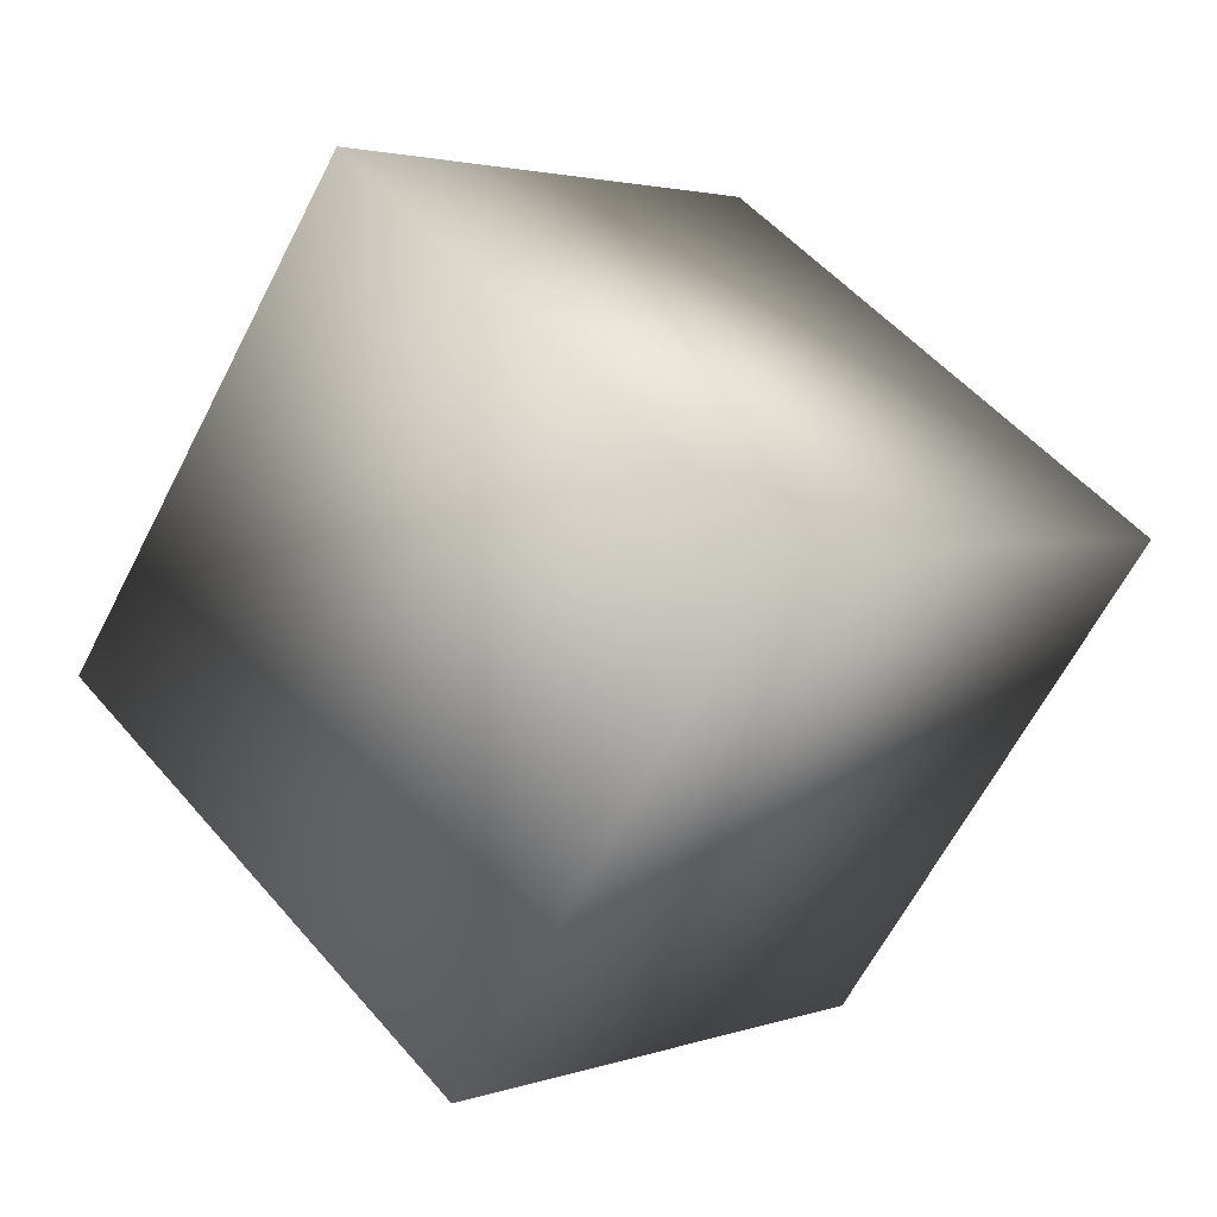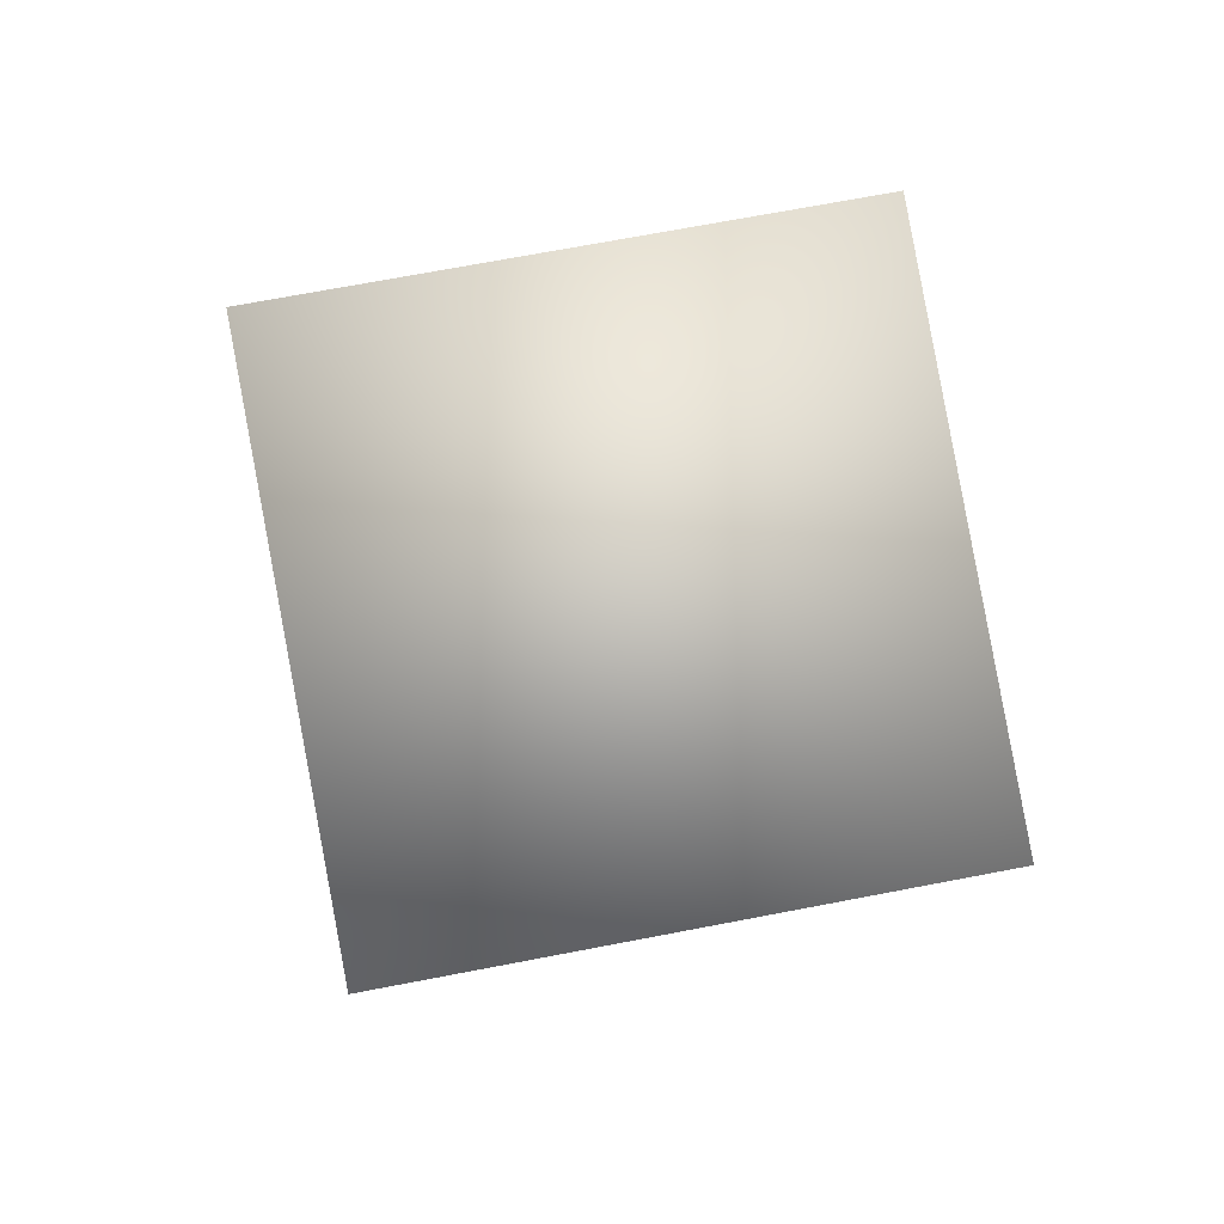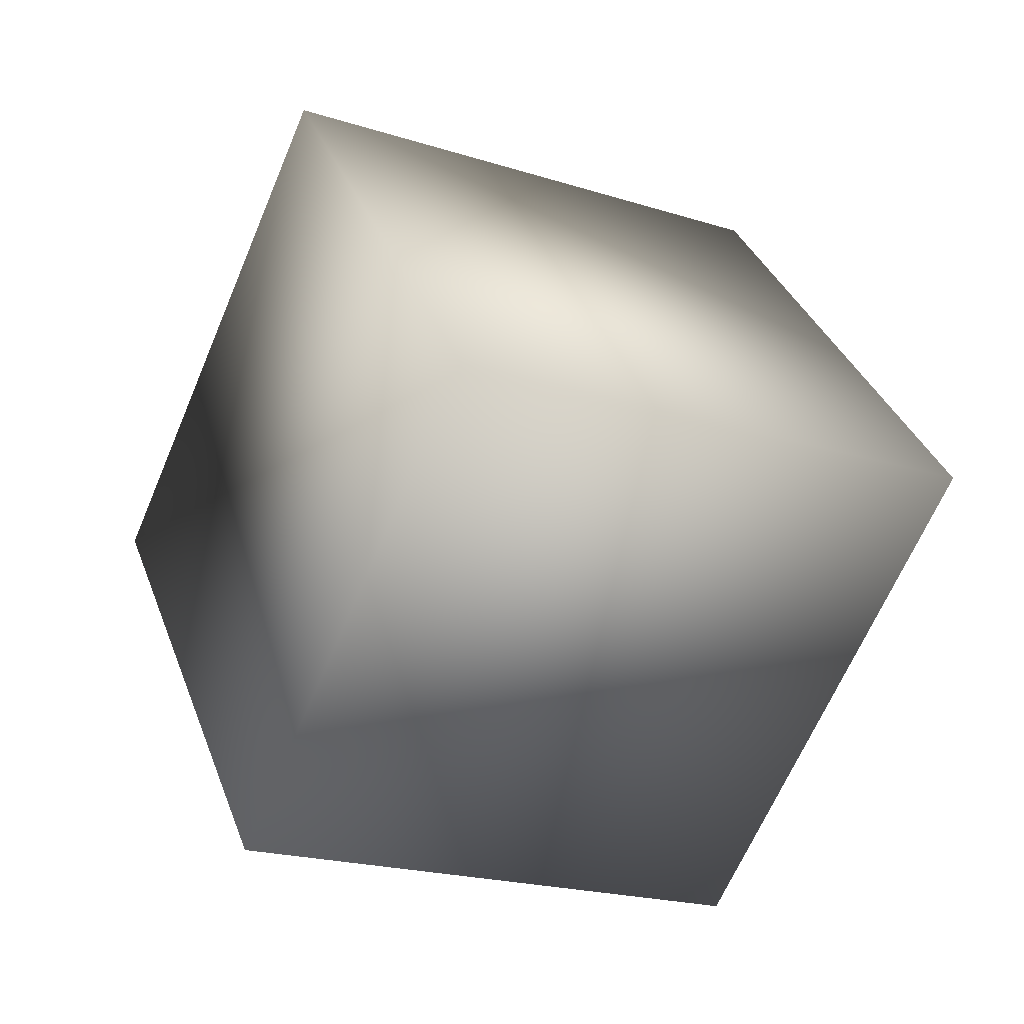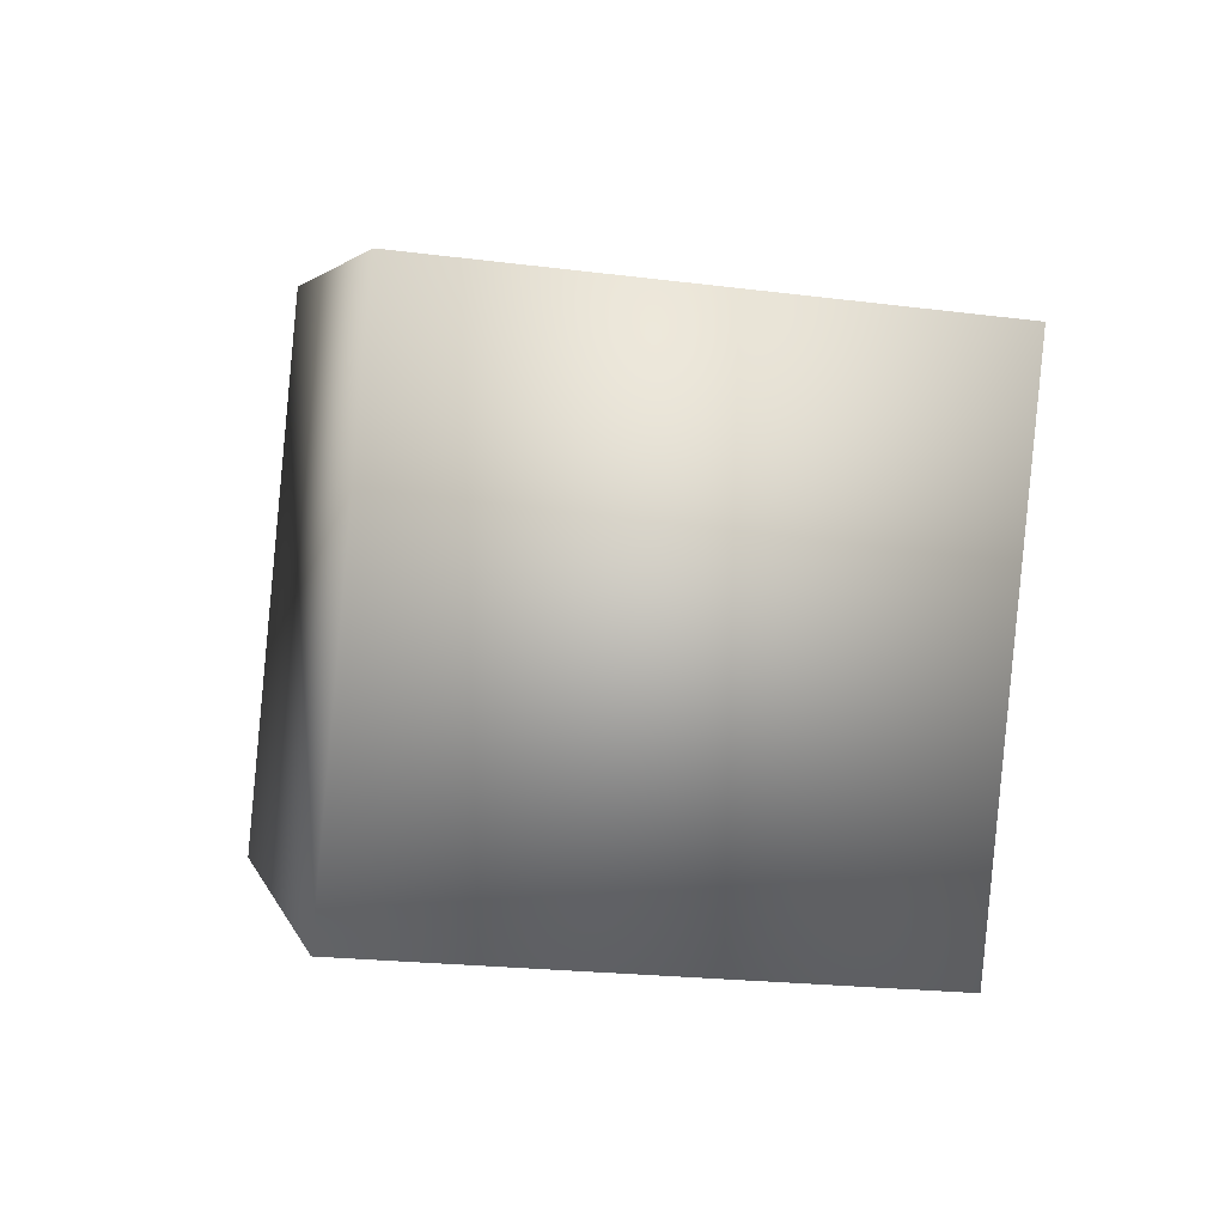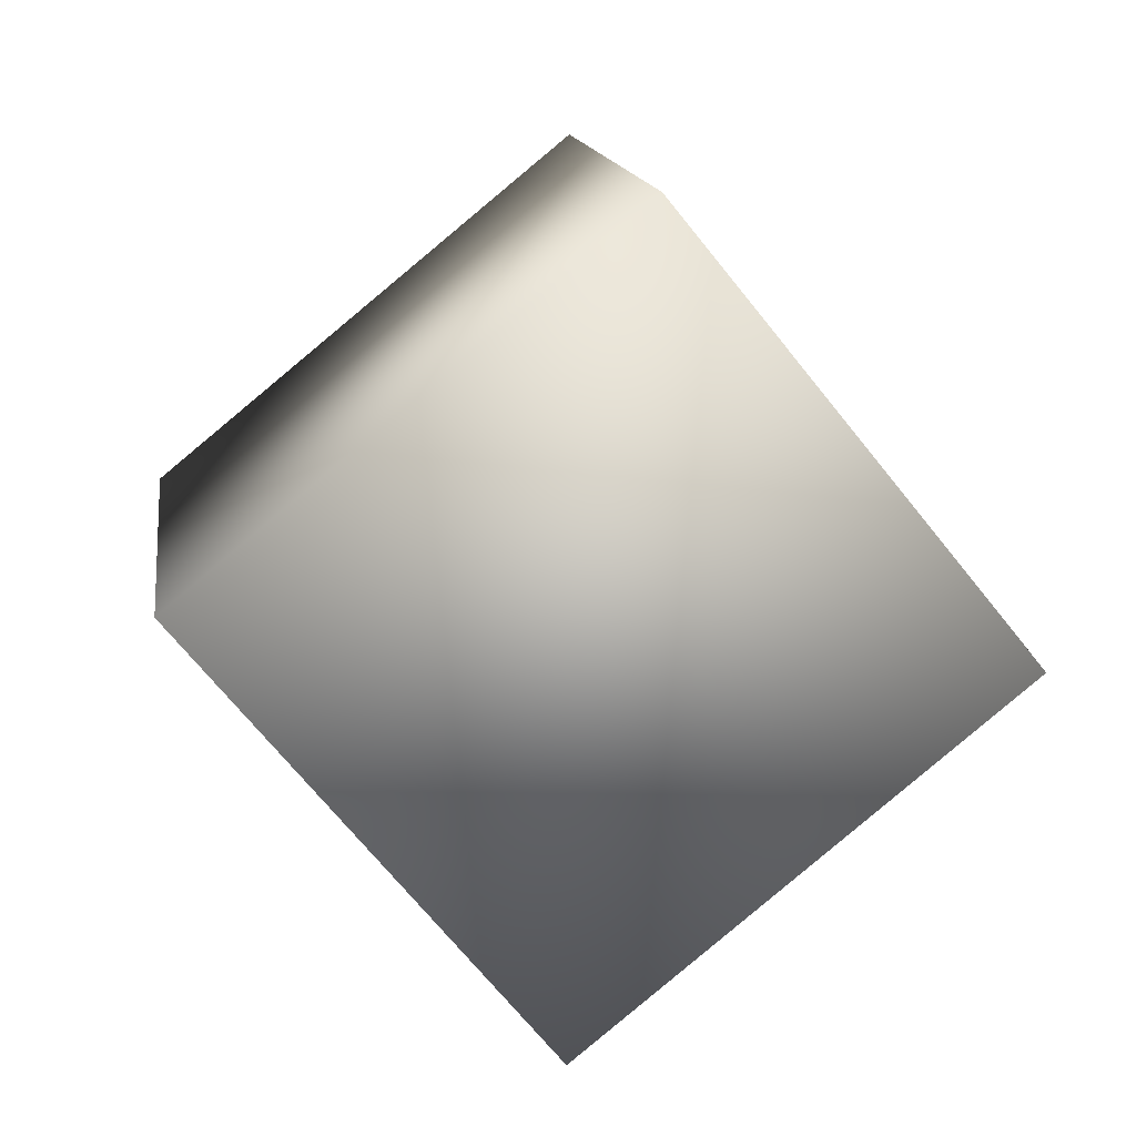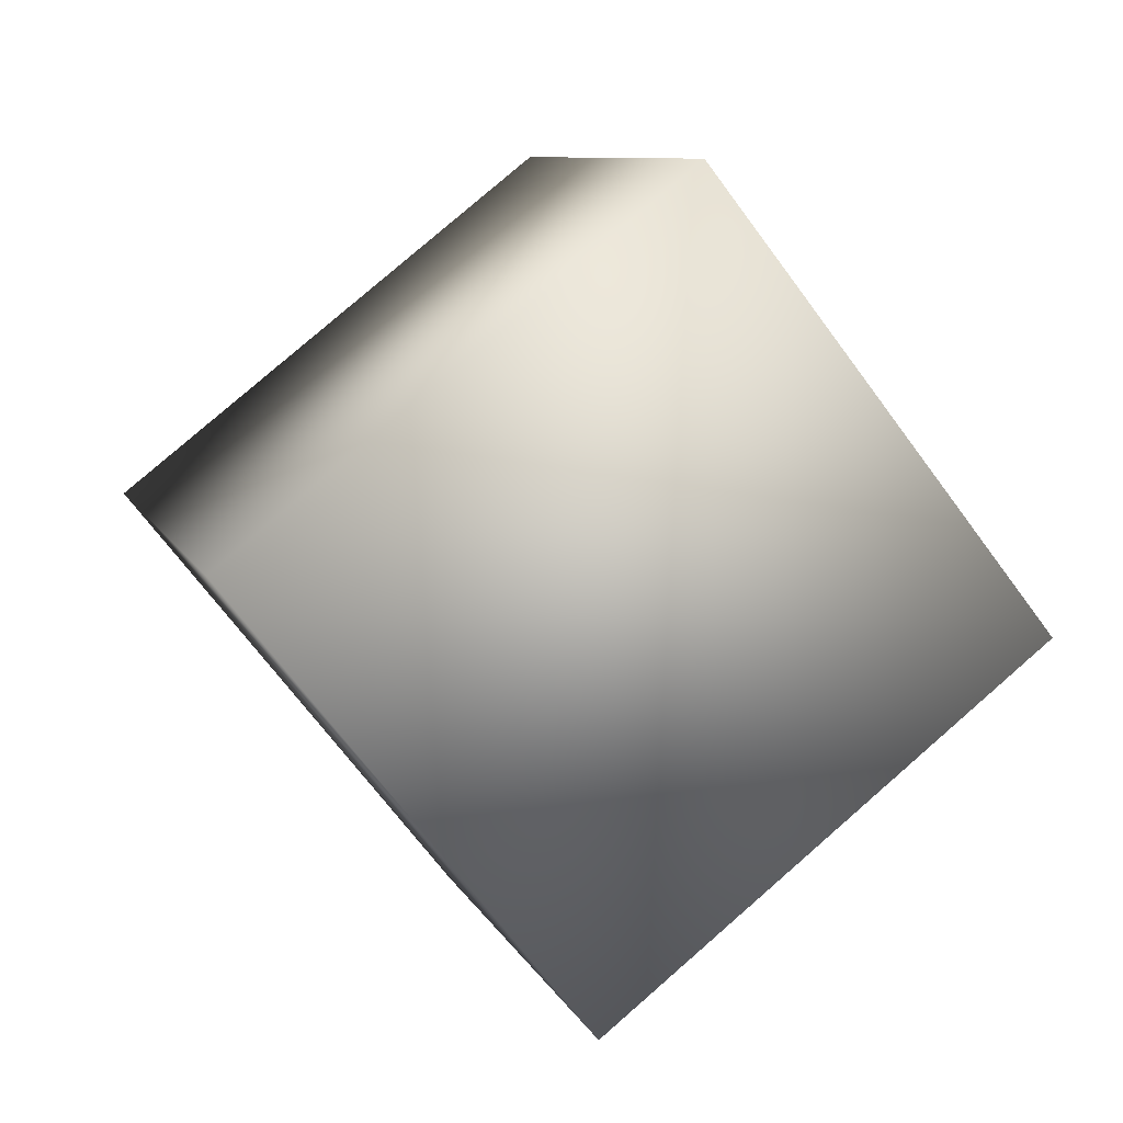
<metadata>
{"format":"obj","ext":"obj","renderer":"f3d","projection":"perspective","resolution":1024,"background":"white","views":[{"elev":57.3,"azim":-135.3,"up":"+Z"},{"elev":35.5,"azim":175.4,"up":"+Y"},{"elev":-8.2,"azim":-25.0,"up":"+Y"},{"elev":-47.9,"azim":172.5,"up":"+Y"},{"elev":8.0,"azim":86.4,"up":"+Y"},{"elev":2.5,"azim":78.0,"up":"+Y"}]}
</metadata>
<code>
o Cube
v 0.8694 -0.2298 -1.48
v 0.8509 -1.508 0.05823
v -1.132 -1.294 0.2117
v -1.113 -0.01624 -1.327
v 1.132 1.294 -0.2117
v 1.113 0.01624 1.327
v -0.8694 0.2298 1.48
v -0.8509 1.508 -0.05823
f 2 4 1
f 8 6 5
f 5 2 1
f 6 3 2
f 3 8 4
f 1 8 5
f 2 3 4
f 8 7 6
f 5 6 2
f 6 7 3
f 3 7 8
f 1 4 8

</code>
